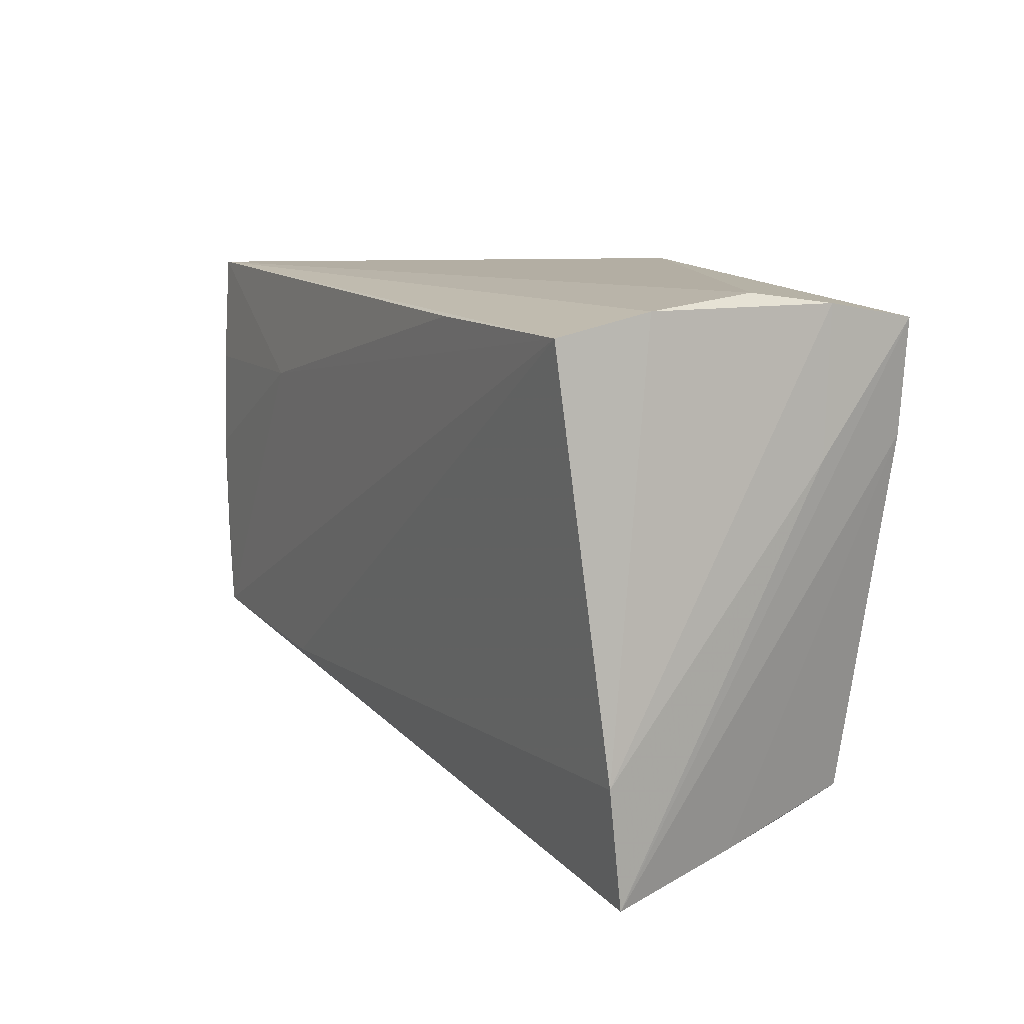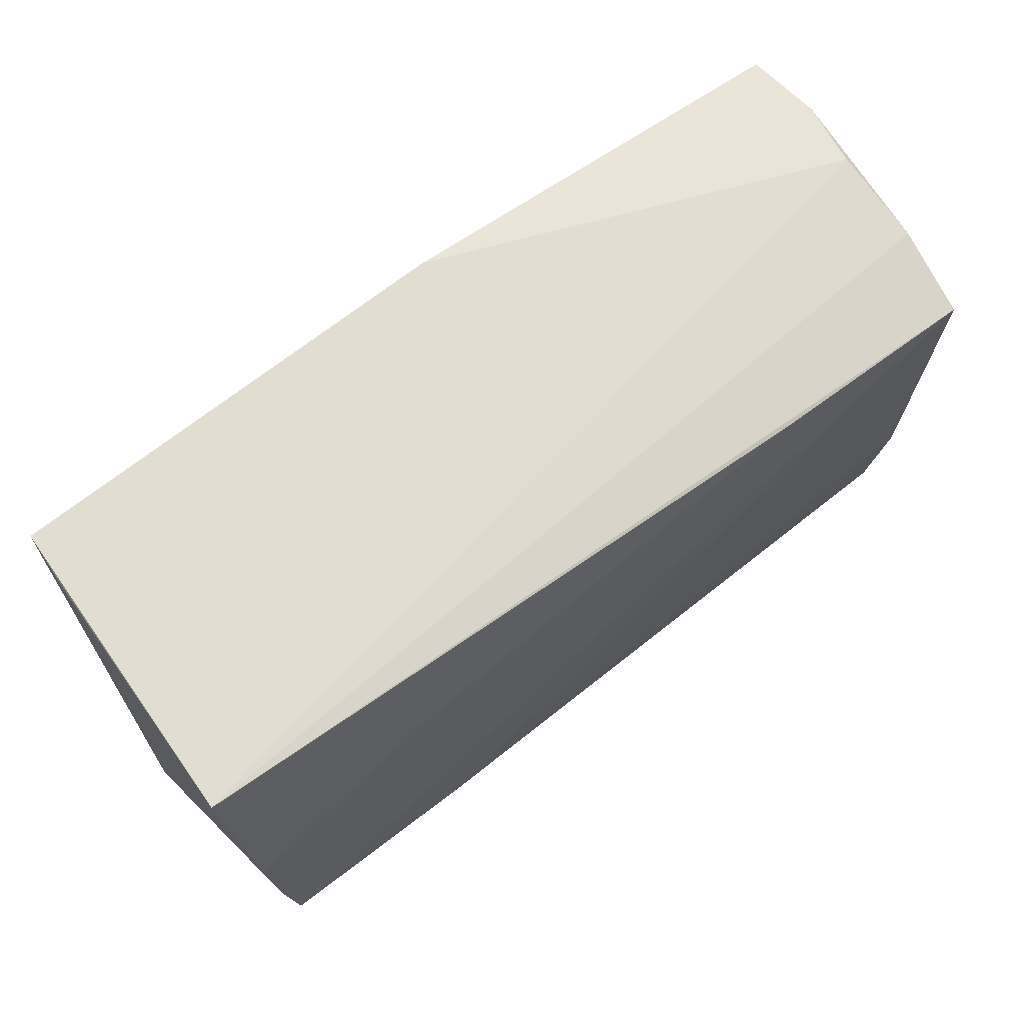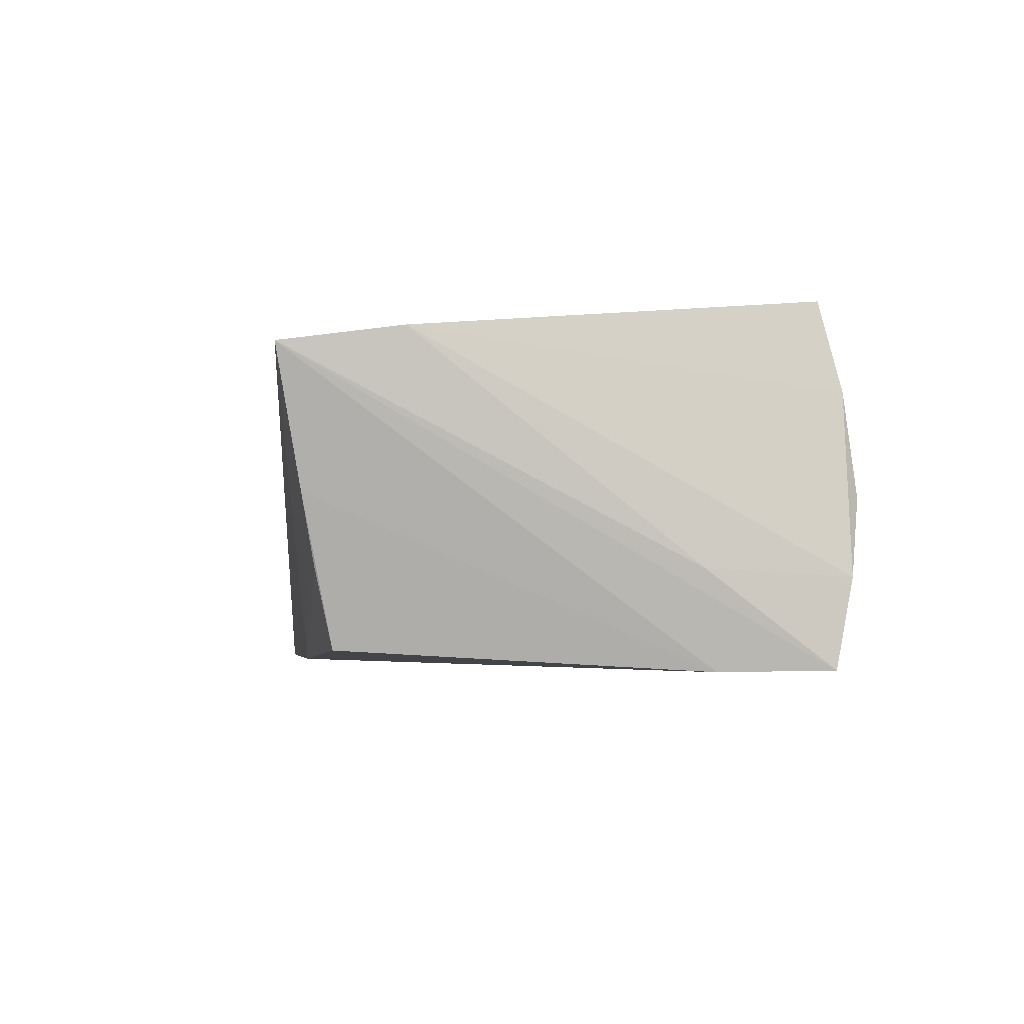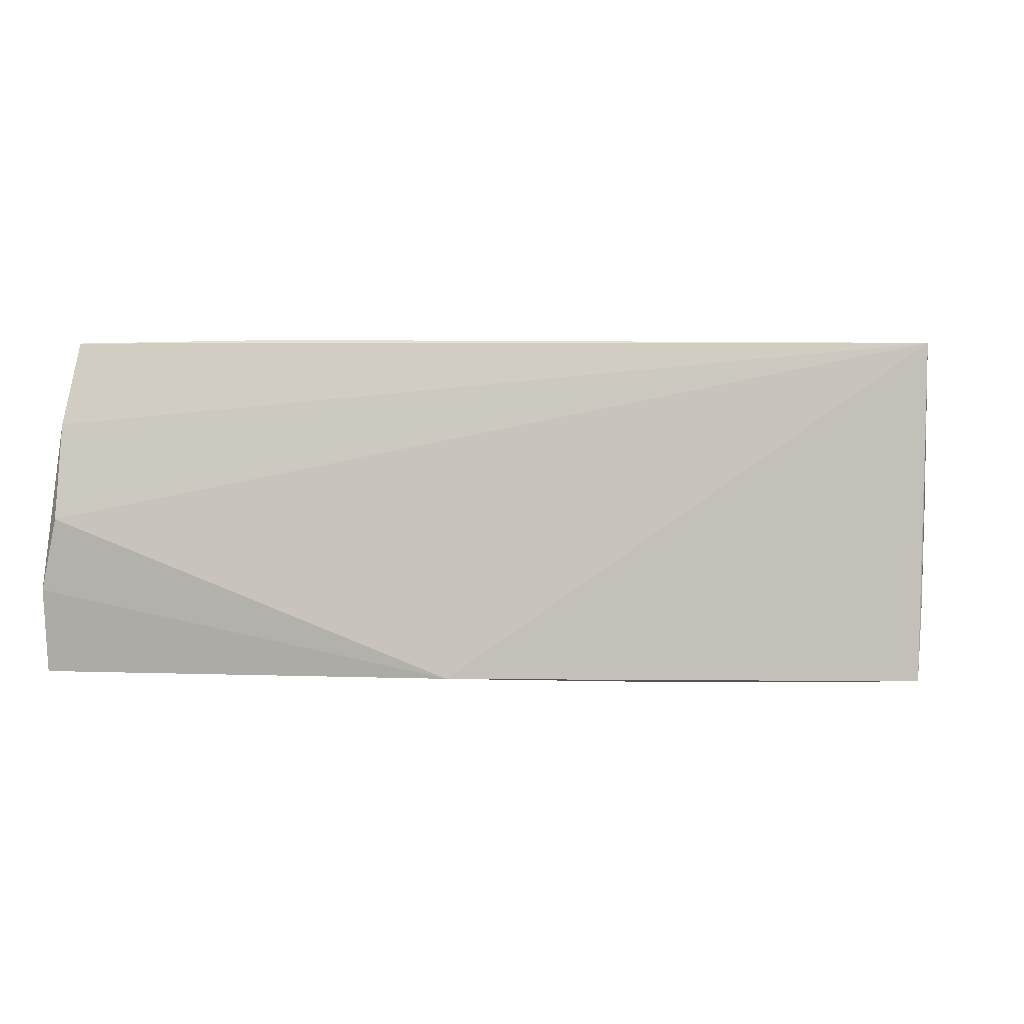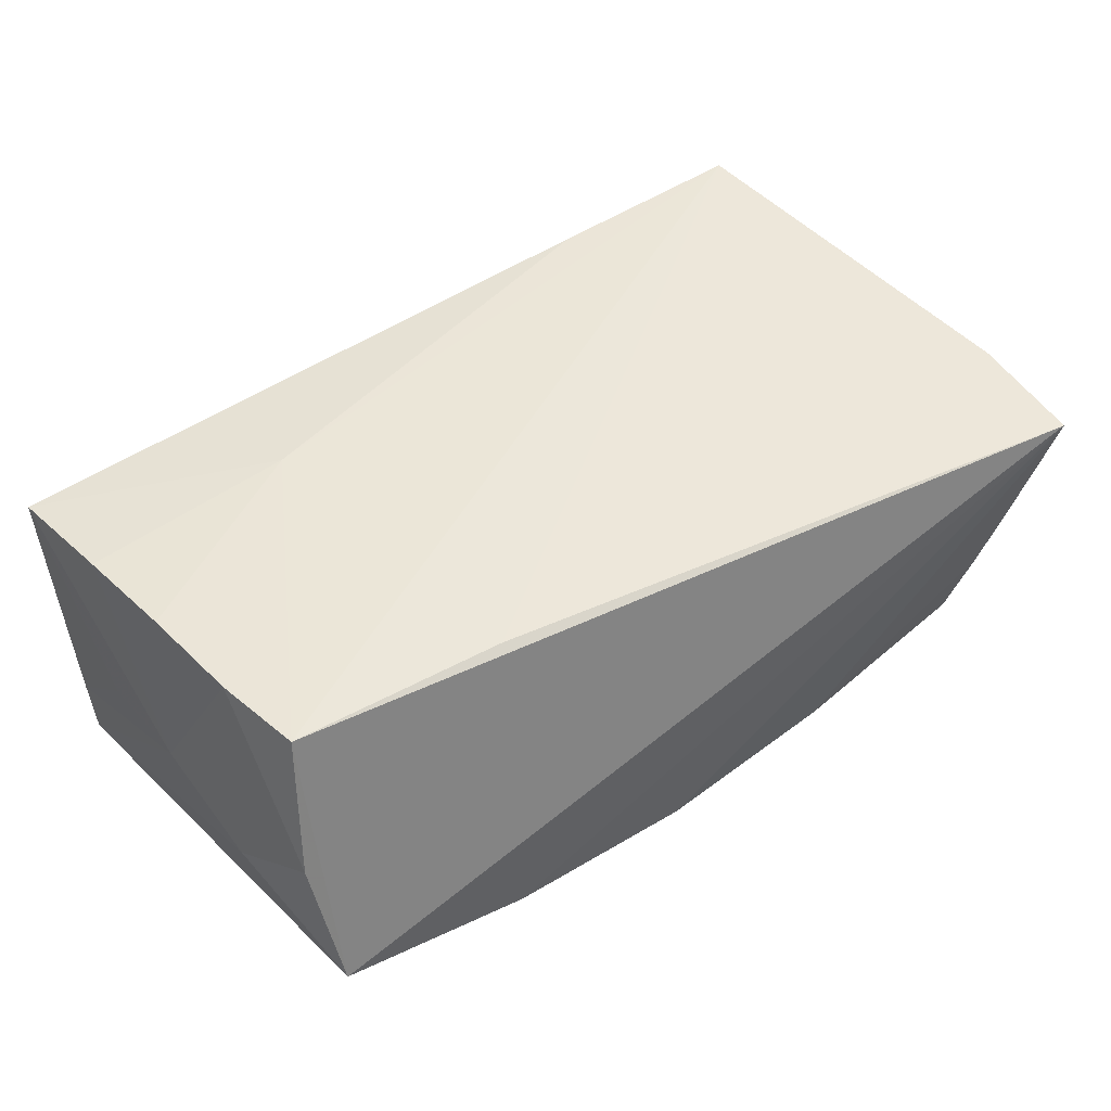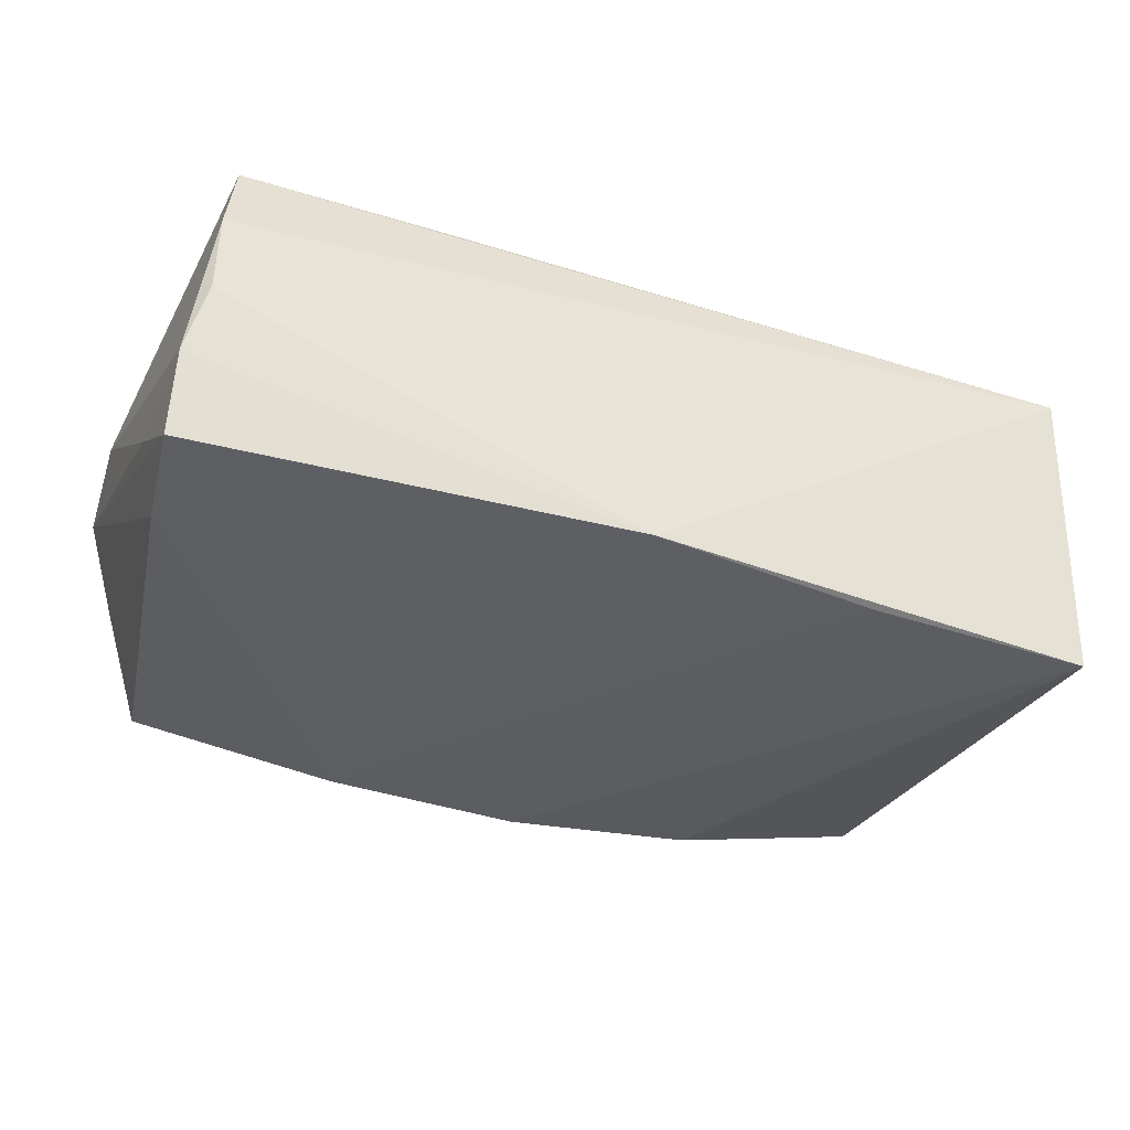
<metadata>
{"format":"obj","ext":"obj","renderer":"f3d","projection":"perspective","resolution":1024,"background":"white","views":[{"elev":11.1,"azim":63.0,"up":"+Y"},{"elev":65.7,"azim":-37.1,"up":"+Y"},{"elev":-3.5,"azim":82.9,"up":"+Z"},{"elev":-1.2,"azim":-170.0,"up":"+Z"},{"elev":46.5,"azim":-38.0,"up":"+Z"},{"elev":-38.6,"azim":159.0,"up":"+Z"}]}
</metadata>
<code>
v -0.05086 -0.01077 0.02025
v 0.001416 0.02935 -0.02001
v 0.05189 0.02812 -0.009875
v -0.02597 0.02644 -0.02028
v -0.02436 -0.02306 0.01955
v -0.05359 0.0267 0.01839
v 0.04955 0.02792 0.01026
v 0.04621 -0.02895 -0.00885
v -0.0493 -0.02117 0.02037
v -0.05184 -0.02496 0.004177
v 0.02293 0.02562 0.02033
v -0.004474 -0.03038 -0.01876
v -0.05265 0.01344 0.0195
v -0.02764 -0.03012 -0.01658
v 0.04831 -0.03044 -0.0009391
v 0.05187 0.02627 -0.01983
v 0.05039 0.01363 -0.02001
v 0.0191 -0.02916 -0.01898
v -0.05279 0.02522 -0.01219
v -0.05073 -0.02921 -0.01152
v 0.04414 -0.02691 -0.01771
v -0.05172 0.001313 0.02017
v -0.0537 -0.01418 -0.002527
v 0.0482 0.02561 0.02037
v 0.052 -0.0333 0.01442
v -0.05372 0.01195 0.0002052
v -0.05303 0.02494 -0.004323
v 0.05268 -0.01974 0.01621
v 0.04981 0.02935 -0.001291
v -0.02793 0.01375 0.02037
v 0.05234 0.01194 -0.008993
v -0.05238 0.02518 -0.01994
v -0.05425 -0.00132 0.002391
f 32 20 23
f 7 29 6
f 6 24 7
f 7 24 28
f 25 9 20
f 28 24 5
f 24 9 5
f 5 25 28
f 9 25 5
f 30 9 24
f 11 24 6
f 6 30 11
f 11 30 24
f 6 32 19
f 6 26 33
f 32 23 33
f 33 19 32
f 26 19 33
f 9 1 10
f 10 33 23
f 1 33 10
f 20 9 10
f 10 23 20
f 13 30 6
f 6 33 13
f 9 30 22
f 22 1 9
f 30 13 22
f 22 33 1
f 22 13 33
f 14 25 20
f 14 12 25
f 14 20 32
f 32 12 14
f 25 12 18
f 17 16 25
f 21 18 17
f 28 25 31
f 25 16 31
f 27 26 6
f 6 19 27
f 27 19 26
f 29 7 3
f 3 31 16
f 3 7 28
f 28 31 3
f 8 18 21
f 2 32 6
f 2 3 16
f 6 29 2
f 29 3 2
f 4 17 18
f 4 12 32
f 4 18 12
f 32 2 4
f 16 17 4
f 4 2 16
f 25 18 15
f 18 8 15
f 15 8 21
f 21 17 15
f 15 17 25

</code>
